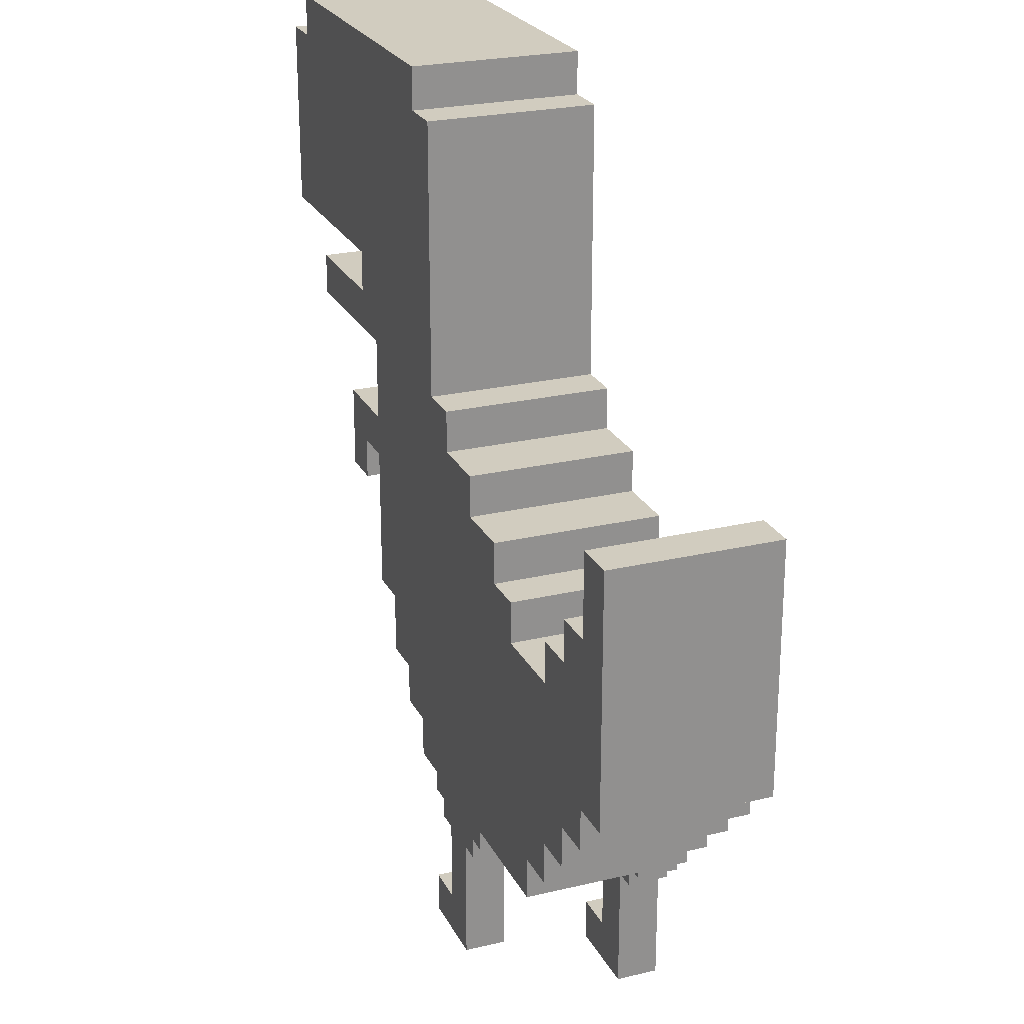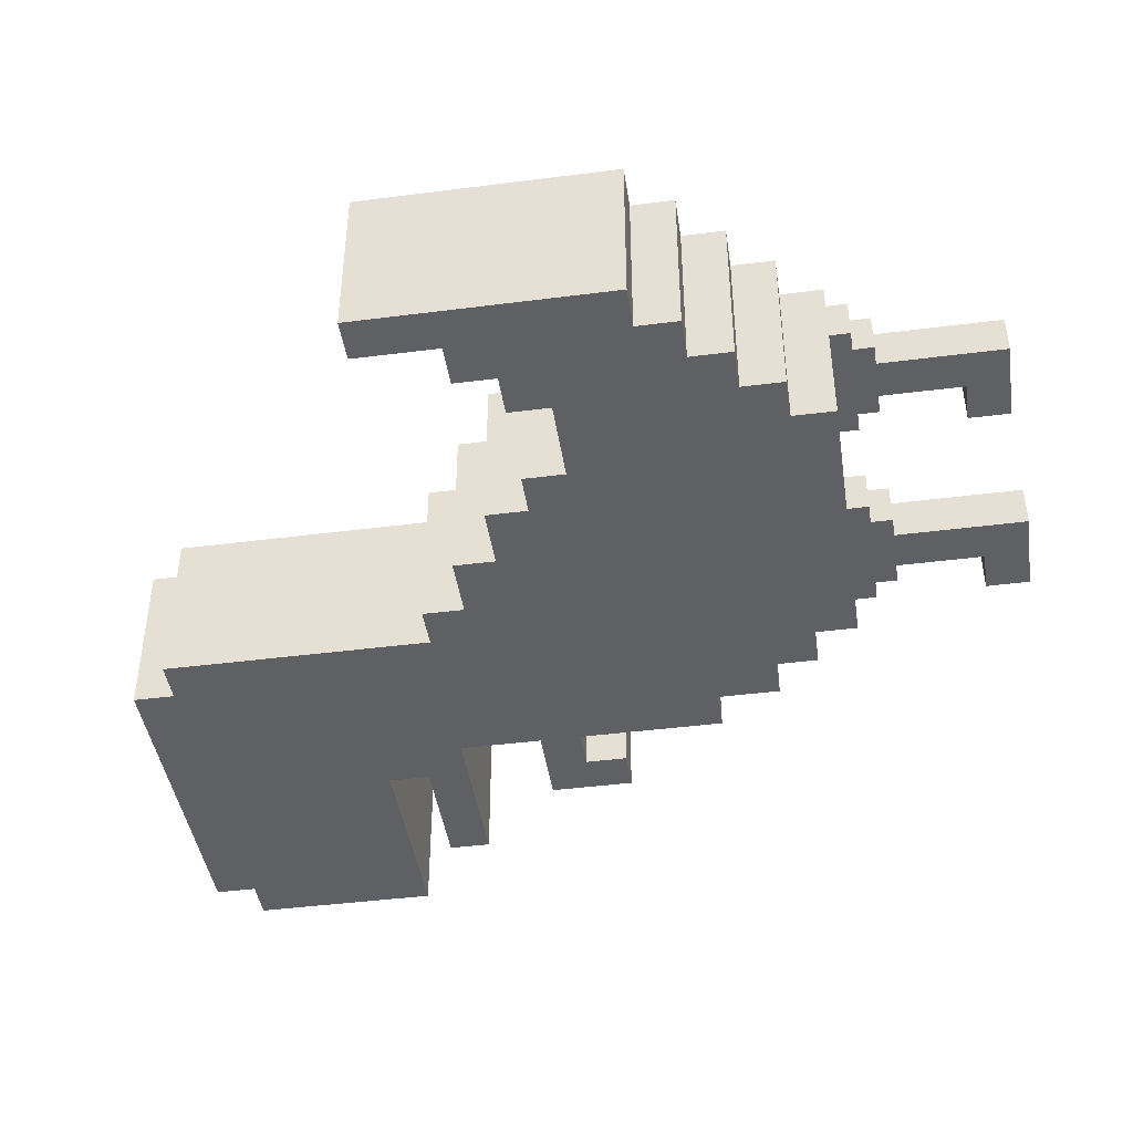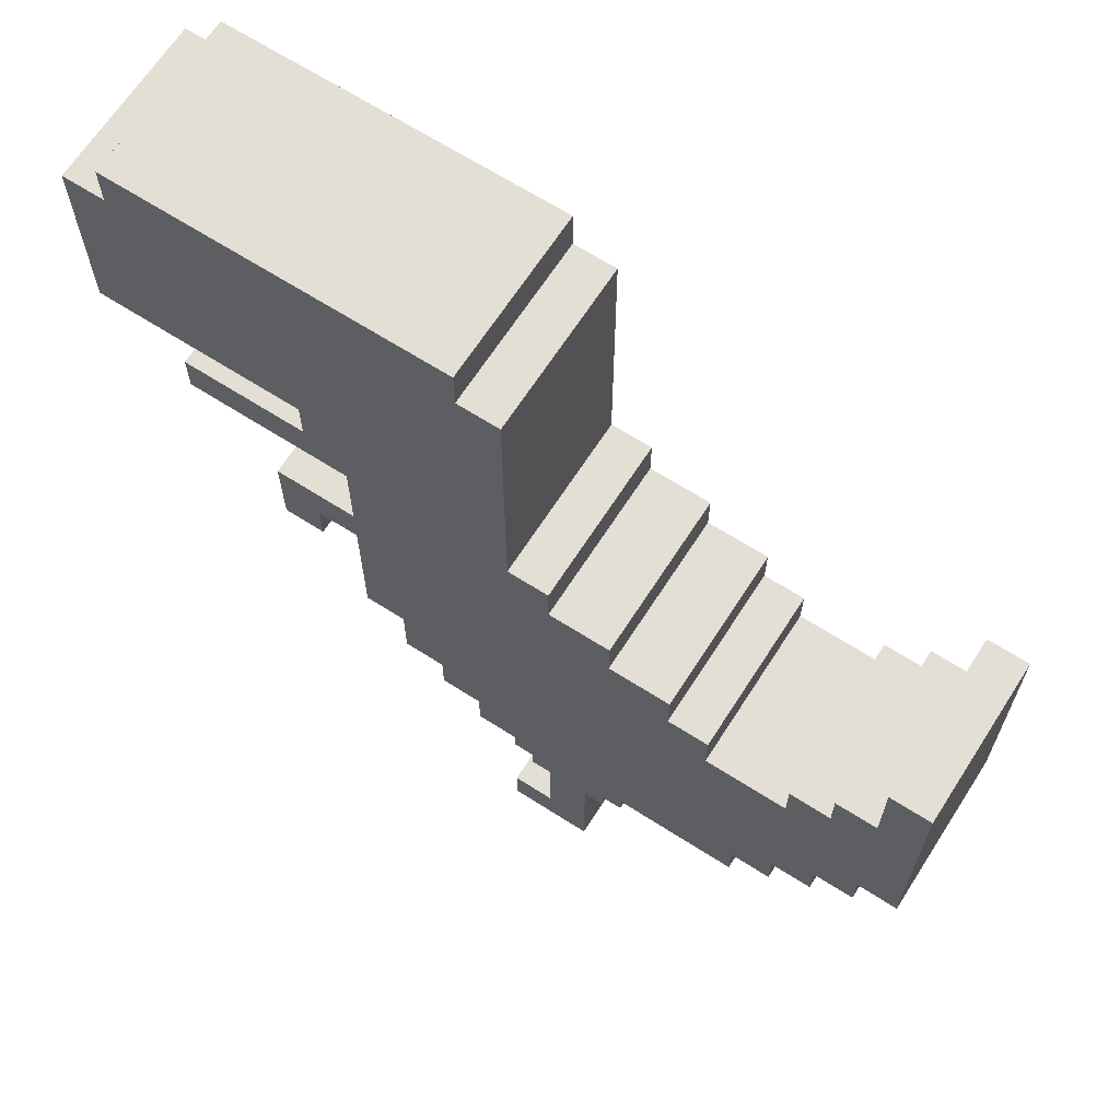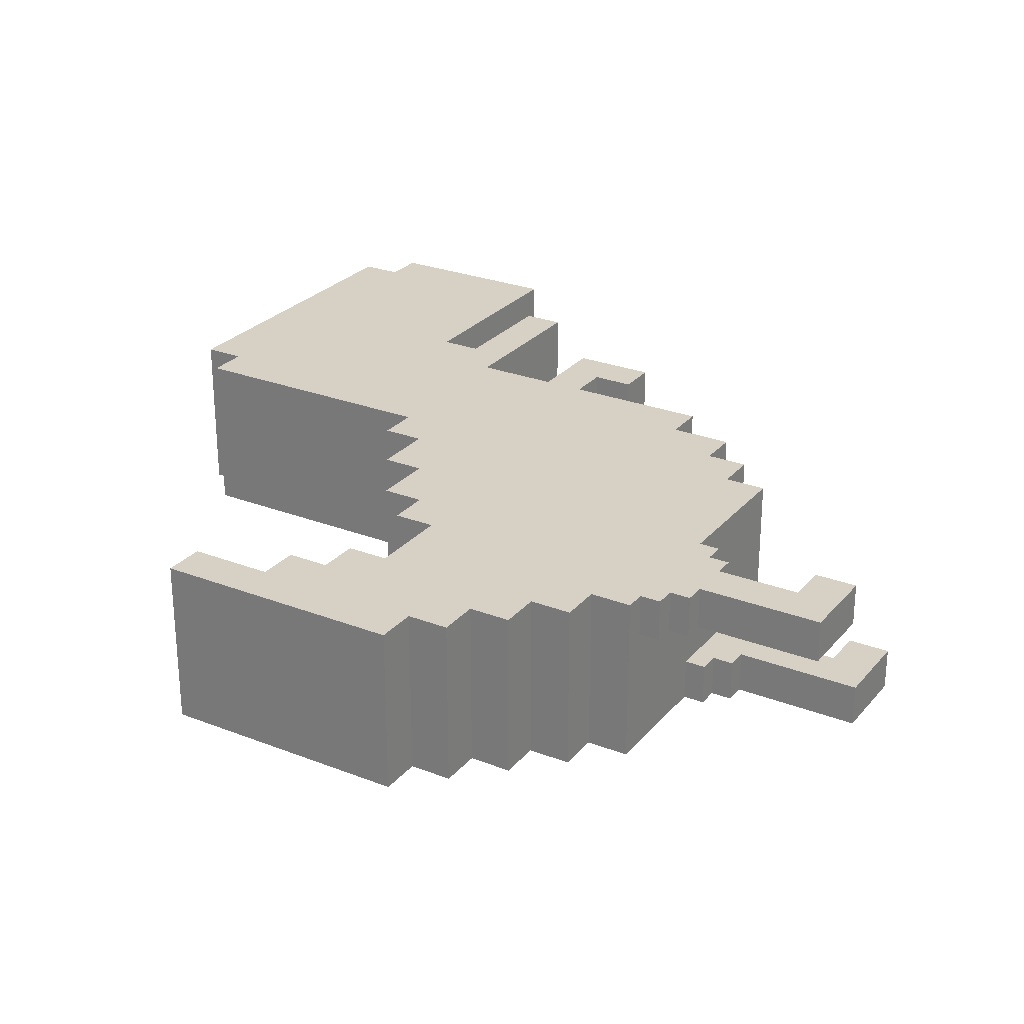
<metadata>
{"format":"obj","ext":"obj","renderer":"f3d","projection":"perspective","resolution":1024,"background":"white","views":[{"elev":24.2,"azim":-111.5,"up":"+Y"},{"elev":-43.4,"azim":-81.4,"up":"+Z"},{"elev":66.3,"azim":-147.3,"up":"+Y"},{"elev":26.8,"azim":-58.8,"up":"+Z"}]}
</metadata>
<code>
o 1
v -2.1 3.4 0.6
v -2.1 3.4 -0.2
v -2.1 4.6 0.6
v -2.1 4.6 -0.2
v -1.9 3.2 0.6
v -1.9 3.2 -0.2
v -1.9 3.4 0.6
v -1.9 3.4 -0.2
v -1.7 3 0.6
v -1.7 3 -0.2
v -1.7 3.2 0.6
v -1.7 3.2 -0.2
v -1.5 2.8 0.6
v -1.5 2.8 -0.2
v -1.5 3 0.6
v -1.5 3 -0.2
v -1.3 2.6 0.6
v -1.3 2.6 -0.2
v -1.3 2.8 0.6
v -1.3 2.8 -0.2
v -1.2 2.5 0.6
v -1.2 2.5 0.4
v -1.2 2.6 0.6
v -1.2 2.6 0.4
v -1.1 2.4 0.6
v -1.1 2.4 0.4
v -1.1 2.5 0.6
v -1.1 2.5 0.4
v -1.1 3.8 0.6
v -1.1 3.8 -0.2
v -1.1 4 0.6
v -1.1 4 -0.2
v -1 1.8 0.6
v -1 1.8 0.4
v -1 2.4 0.6
v -1 2.4 0.4
v -0.9 4 0.6
v -0.9 4 -0.2
v -0.9 4.2 0.6
v -0.9 4.2 -0.2
v -0.7 2.5 1.788e-07
v -0.7 2.5 -0.2
v -0.7 2.6 1.788e-07
v -0.7 2.6 -0.2
v -0.6 2.4 1.788e-07
v -0.6 2.4 -0.2
v -0.6 2.5 1.788e-07
v -0.6 2.5 -0.2
v -0.6 4.2 0.6
v -0.6 4.2 -0.2
v -0.6 4.4 0.6
v -0.6 4.4 -0.2
v -0.5 1.8 1.788e-07
v -0.5 1.8 -0.2
v -0.5 2.4 1.788e-07
v -0.5 2.4 -0.2
v -0.3 4.4 0.6
v -0.3 4.4 -0.2
v -0.3 4.6 0.6
v -0.3 4.6 -0.2
v -0.1 4.6 0.6
v -0.1 4.6 -0.2
v -0.1 5.9 0.6
v -0.1 5.9 -0.2
v 0.1 5.9 0.6
v 0.1 5.9 -0.2
v 0.1 6.1 0.6
v 0.1 6.1 -0.2
v 0.9 3.8 0.6
v 0.9 3.8 -0.2
v 0.9 4 0.6
v 0.9 4 -0.2
v -1.9 4.2 0.6
v -1.9 4.2 -0.2
v -1.9 4.6 0.6
v -1.9 4.6 -0.2
v -1.7 4 0.6
v -1.7 4 -0.2
v -1.7 4.2 0.6
v -1.7 4.2 -0.2
v -1.5 3.8 0.6
v -1.5 3.8 -0.2
v -1.5 4 0.6
v -1.5 4 -0.2
v -0.8 2 0.6
v -0.8 2 0.4
v -0.8 2.4 0.6
v -0.8 2.4 0.4
v -0.7 2.4 0.6
v -0.7 2.4 0.4
v -0.7 2.5 0.6
v -0.7 2.5 0.4
v -0.6 1.8 0.6
v -0.6 1.8 0.4
v -0.6 2 0.6
v -0.6 2 0.4
v -0.6 2.5 0.6
v -0.6 2.5 0.4
v -0.6 2.6 0.6
v -0.6 2.6 0.4
v -0.3 2 1.788e-07
v -0.3 2 -0.2
v -0.3 2.4 1.788e-07
v -0.3 2.4 -0.2
v -0.2 2.4 1.788e-07
v -0.2 2.4 -0.2
v -0.2 2.5 1.788e-07
v -0.2 2.5 -0.2
v -0.1 1.8 1.788e-07
v -0.1 1.8 -0.2
v -0.1 2 1.788e-07
v -0.1 2 -0.2
v -0.1 2.5 1.788e-07
v -0.1 2.5 -0.2
v -0.1 2.6 1.788e-07
v -0.1 2.6 -0.2
v 0.1 2.6 0.6
v 0.1 2.6 -0.2
v 0.1 2.8 0.6
v 0.1 2.8 -0.2
v 0.3 2.8 0.6
v 0.3 2.8 -0.2
v 0.3 3 0.6
v 0.3 3 -0.2
v 0.5 3 0.6
v 0.5 3 -0.2
v 0.5 3.3 0.6
v 0.5 3.3 -0.2
v 0.7 3.3 0.6
v 0.7 3.3 -0.2
v 0.7 4 0.6
v 0.7 4 -0.2
v 0.7 4.2 0.6
v 0.7 4.2 -0.2
v 0.7 4.6 0.6
v 0.7 4.6 -0.2
v 0.9 4.8 0.6
v 0.9 4.8 -0.2
v 0.9 5 0.6
v 0.9 5 -0.2
v 1.1 3.8 0.6
v 1.1 3.8 -0.2
v 1.1 4.2 0.6
v 1.1 4.2 -0.2
v 1.5 4.6 0.6
v 1.5 4.6 -0.2
v 1.5 4.8 0.6
v 1.5 4.8 -0.2
v 1.7 5.9 0.6
v 1.7 5.9 -0.2
v 1.7 6.1 0.6
v 1.7 6.1 -0.2
v 1.9 5 0.6
v 1.9 5 -0.2
v 1.9 5.9 0.6
v 1.9 5.9 -0.2
v -2.1 3.4 0.6
v -2.1 4.6 0.6
v -1.9 3.2 0.6
v -1.9 3.4 0.6
v -1.9 4.2 0.6
v -1.9 4.6 0.6
v -1.7 3 0.6
v -1.7 3.2 0.6
v -1.7 4 0.6
v -1.7 4.2 0.6
v -1.5 2.8 0.6
v -1.5 3 0.6
v -1.5 3.8 0.6
v -1.5 4 0.6
v -1.3 2.6 0.6
v -1.3 2.8 0.6
v -1.2 2.5 0.6
v -1.2 2.6 0.6
v -1.1 2.4 0.6
v -1.1 2.5 0.6
v -1.1 3.8 0.6
v -1.1 4 0.6
v -1 1.8 0.6
v -1 2.4 0.6
v -0.9 4 0.6
v -0.9 4.2 0.6
v -0.8 2 0.6
v -0.8 2.4 0.6
v -0.7 2.4 0.6
v -0.7 2.5 0.6
v -0.6 1.8 0.6
v -0.6 2 0.6
v -0.6 2.5 0.6
v -0.6 2.6 0.6
v -0.6 4.2 0.6
v -0.6 4.4 0.6
v -0.3 4.4 0.6
v -0.3 4.6 0.6
v -0.1 4.6 0.6
v -0.1 5.9 0.6
v 0.1 2.6 0.6
v 0.1 2.8 0.6
v 0.1 5.9 0.6
v 0.1 6.1 0.6
v 0.3 2.8 0.6
v 0.3 3 0.6
v 0.3 5.6 0.6
v 0.3 5.8 0.6
v 0.5 3 0.6
v 0.5 3.3 0.6
v 0.5 5.6 0.6
v 0.5 5.8 0.6
v 0.7 3.3 0.6
v 0.7 4 0.6
v 0.7 4.2 0.6
v 0.7 4.6 0.6
v 0.9 3.8 0.6
v 0.9 4 0.6
v 0.9 4.8 0.6
v 0.9 5 0.6
v 1.1 3.8 0.6
v 1.1 4.2 0.6
v 1.5 4.6 0.6
v 1.5 4.8 0.6
v 1.7 5.9 0.6
v 1.7 6.1 0.6
v 1.9 5 0.6
v 1.9 5.9 0.6
v -0.7 2.5 1.788e-07
v -0.7 2.6 1.788e-07
v -0.6 2.4 1.788e-07
v -0.6 2.5 1.788e-07
v -0.5 1.8 1.788e-07
v -0.5 2.4 1.788e-07
v -0.3 2 1.788e-07
v -0.3 2.4 1.788e-07
v -0.2 2.4 1.788e-07
v -0.2 2.5 1.788e-07
v -0.1 1.8 1.788e-07
v -0.1 2 1.788e-07
v -0.1 2.5 1.788e-07
v -0.1 2.6 1.788e-07
v -1.2 2.5 0.4
v -1.2 2.6 0.4
v -1.1 2.4 0.4
v -1.1 2.5 0.4
v -1 1.8 0.4
v -1 2.4 0.4
v -0.8 2 0.4
v -0.8 2.4 0.4
v -0.7 2.4 0.4
v -0.7 2.5 0.4
v -0.6 1.8 0.4
v -0.6 2 0.4
v -0.6 2.5 0.4
v -0.6 2.6 0.4
v -2.1 3.4 -0.2
v -2.1 4.6 -0.2
v -1.9 3.2 -0.2
v -1.9 3.4 -0.2
v -1.9 4.2 -0.2
v -1.9 4.6 -0.2
v -1.7 3 -0.2
v -1.7 3.2 -0.2
v -1.7 4 -0.2
v -1.7 4.2 -0.2
v -1.5 2.8 -0.2
v -1.5 3 -0.2
v -1.5 3.8 -0.2
v -1.5 4 -0.2
v -1.3 2.6 -0.2
v -1.3 2.8 -0.2
v -1.1 3.8 -0.2
v -1.1 4 -0.2
v -0.9 4 -0.2
v -0.9 4.2 -0.2
v -0.7 2.5 -0.2
v -0.7 2.6 -0.2
v -0.6 2.4 -0.2
v -0.6 2.5 -0.2
v -0.6 4.2 -0.2
v -0.6 4.4 -0.2
v -0.5 1.8 -0.2
v -0.5 2.4 -0.2
v -0.3 2 -0.2
v -0.3 2.4 -0.2
v -0.3 4.4 -0.2
v -0.3 4.6 -0.2
v -0.2 2.4 -0.2
v -0.2 2.5 -0.2
v -0.1 1.8 -0.2
v -0.1 2 -0.2
v -0.1 2.5 -0.2
v -0.1 2.6 -0.2
v -0.1 4.6 -0.2
v -0.1 5.9 -0.2
v 0.1 2.6 -0.2
v 0.1 2.8 -0.2
v 0.1 5.9 -0.2
v 0.1 6.1 -0.2
v 0.3 2.8 -0.2
v 0.3 3 -0.2
v 0.3 5.6 -0.2
v 0.3 5.8 -0.2
v 0.5 3 -0.2
v 0.5 3.3 -0.2
v 0.5 5.6 -0.2
v 0.5 5.8 -0.2
v 0.7 3.3 -0.2
v 0.7 4 -0.2
v 0.7 4.2 -0.2
v 0.7 4.6 -0.2
v 0.9 3.8 -0.2
v 0.9 4 -0.2
v 0.9 4.8 -0.2
v 0.9 5 -0.2
v 1.1 3.8 -0.2
v 1.1 4.2 -0.2
v 1.5 4.6 -0.2
v 1.5 4.8 -0.2
v 1.7 5.9 -0.2
v 1.7 6.1 -0.2
v 1.9 5 -0.2
v 1.9 5.9 -0.2
v -1 1.8 0.6
v -0.6 1.8 0.6
v -1 1.8 0.4
v -0.6 1.8 0.4
v -0.5 1.8 1.788e-07
v -0.1 1.8 1.788e-07
v -0.5 1.8 -0.2
v -0.1 1.8 -0.2
v -1.1 2.4 0.6
v -1 2.4 0.6
v -0.8 2.4 0.6
v -0.7 2.4 0.6
v -1.1 2.4 0.4
v -1 2.4 0.4
v -0.8 2.4 0.4
v -0.7 2.4 0.4
v -0.6 2.4 1.788e-07
v -0.5 2.4 1.788e-07
v -0.3 2.4 1.788e-07
v -0.2 2.4 1.788e-07
v -0.6 2.4 -0.2
v -0.5 2.4 -0.2
v -0.3 2.4 -0.2
v -0.2 2.4 -0.2
v -1.2 2.5 0.6
v -1.1 2.5 0.6
v -0.7 2.5 0.6
v -0.6 2.5 0.6
v -1.2 2.5 0.4
v -1.1 2.5 0.4
v -0.7 2.5 0.4
v -0.6 2.5 0.4
v -0.7 2.5 1.788e-07
v -0.6 2.5 1.788e-07
v -0.2 2.5 1.788e-07
v -0.1 2.5 1.788e-07
v -0.7 2.5 -0.2
v -0.6 2.5 -0.2
v -0.2 2.5 -0.2
v -0.1 2.5 -0.2
v -1.3 2.6 0.6
v -1.2 2.6 0.6
v -0.6 2.6 0.6
v 0.1 2.6 0.6
v -1.2 2.6 0.4
v -0.6 2.6 0.4
v -0.7 2.6 1.788e-07
v -0.1 2.6 1.788e-07
v -1.3 2.6 -0.2
v -0.7 2.6 -0.2
v -0.1 2.6 -0.2
v 0.1 2.6 -0.2
v -1.5 2.8 0.6
v -1.3 2.8 0.6
v 0.1 2.8 0.6
v 0.3 2.8 0.6
v -1.5 2.8 -0.2
v -1.3 2.8 -0.2
v 0.1 2.8 -0.2
v 0.3 2.8 -0.2
v -1.7 3 0.6
v -1.5 3 0.6
v 0.3 3 0.6
v 0.5 3 0.6
v -1.7 3 -0.2
v -1.5 3 -0.2
v 0.3 3 -0.2
v 0.5 3 -0.2
v -1.9 3.2 0.6
v -1.7 3.2 0.6
v -1.9 3.2 -0.2
v -1.7 3.2 -0.2
v 0.5 3.3 0.6
v 0.7 3.3 0.6
v 0.5 3.3 -0.2
v 0.7 3.3 -0.2
v -2.1 3.4 0.6
v -1.9 3.4 0.6
v -2.1 3.4 -0.2
v -1.9 3.4 -0.2
v 0.9 3.8 0.6
v 1.1 3.8 0.6
v 0.9 3.8 -0.2
v 1.1 3.8 -0.2
v 0.7 4 0.6
v 0.9 4 0.6
v 0.7 4 -0.2
v 0.9 4 -0.2
v 0.7 4.6 0.6
v 1.5 4.6 0.6
v 0.7 4.6 -0.2
v 1.5 4.6 -0.2
v 0.9 5 0.6
v 1.9 5 0.6
v 0.9 5 -0.2
v 1.9 5 -0.2
v -0.8 2 0.6
v -0.6 2 0.6
v -0.8 2 0.4
v -0.6 2 0.4
v -0.3 2 1.788e-07
v -0.1 2 1.788e-07
v -0.3 2 -0.2
v -0.1 2 -0.2
v -1.5 3.8 0.6
v -1.1 3.8 0.6
v -1.5 3.8 -0.2
v -1.1 3.8 -0.2
v -1.7 4 0.6
v -1.5 4 0.6
v -1.1 4 0.6
v -0.9 4 0.6
v -1.7 4 -0.2
v -1.5 4 -0.2
v -1.1 4 -0.2
v -0.9 4 -0.2
v -1.9 4.2 0.6
v -1.7 4.2 0.6
v -0.9 4.2 0.6
v -0.6 4.2 0.6
v 0.7 4.2 0.6
v 1.1 4.2 0.6
v -1.9 4.2 -0.2
v -1.7 4.2 -0.2
v -0.9 4.2 -0.2
v -0.6 4.2 -0.2
v 0.7 4.2 -0.2
v 1.1 4.2 -0.2
v -0.6 4.4 0.6
v -0.3 4.4 0.6
v -0.6 4.4 -0.2
v -0.3 4.4 -0.2
v -2.1 4.6 0.6
v -1.9 4.6 0.6
v -0.3 4.6 0.6
v -0.1 4.6 0.6
v -2.1 4.6 -0.2
v -1.9 4.6 -0.2
v -0.3 4.6 -0.2
v -0.1 4.6 -0.2
v 0.9 4.8 0.6
v 1.5 4.8 0.6
v 0.9 4.8 -0.2
v 1.5 4.8 -0.2
v -0.1 5.9 0.6
v 0.1 5.9 0.6
v 1.7 5.9 0.6
v 1.9 5.9 0.6
v -0.1 5.9 -0.2
v 0.1 5.9 -0.2
v 1.7 5.9 -0.2
v 1.9 5.9 -0.2
v 0.1 6.1 0.6
v 1.7 6.1 0.6
v 0.1 6.1 -0.2
v 1.7 6.1 -0.2
f 3 2 1
f 4 2 3
f 7 6 5
f 8 6 7
f 11 10 9
f 12 10 11
f 15 14 13
f 16 14 15
f 19 18 17
f 20 18 19
f 23 22 21
f 24 22 23
f 27 26 25
f 28 26 27
f 31 30 29
f 32 30 31
f 35 34 33
f 36 34 35
f 39 38 37
f 40 38 39
f 43 42 41
f 44 42 43
f 47 46 45
f 48 46 47
f 51 50 49
f 52 50 51
f 55 54 53
f 56 54 55
f 59 58 57
f 60 58 59
f 63 62 61
f 64 62 63
f 67 66 65
f 68 66 67
f 71 70 69
f 72 70 71
f 73 74 75
f 75 74 76
f 77 78 79
f 79 78 80
f 81 82 83
f 83 82 84
f 85 86 87
f 87 86 88
f 89 90 91
f 91 90 92
f 93 94 95
f 95 94 96
f 97 98 99
f 99 98 100
f 101 102 103
f 103 102 104
f 105 106 107
f 107 106 108
f 109 110 111
f 111 110 112
f 113 114 115
f 115 114 116
f 117 118 119
f 119 118 120
f 121 122 123
f 123 122 124
f 125 126 127
f 127 126 128
f 129 130 131
f 131 130 132
f 133 134 135
f 135 134 136
f 137 138 139
f 139 138 140
f 141 142 143
f 143 142 144
f 145 146 147
f 147 146 148
f 149 150 151
f 151 150 152
f 153 154 155
f 155 154 156
f 160 158 157
f 161 158 160
f 162 158 161
f 164 160 159
f 164 161 160
f 165 161 164
f 166 161 165
f 168 164 163
f 168 165 164
f 169 165 168
f 170 165 169
f 172 168 167
f 172 169 168
f 174 172 171
f 176 174 173
f 177 169 172
f 177 172 174
f 177 174 176
f 180 176 175
f 180 178 177
f 180 177 176
f 181 178 180
f 181 180 179
f 183 181 179
f 183 182 181
f 184 182 183
f 185 182 184
f 186 182 185
f 187 183 179
f 188 183 187
f 189 182 186
f 190 182 189
f 191 182 190
f 193 191 190
f 193 192 191
f 195 194 193
f 197 195 193
f 197 196 195
f 197 193 190
f 198 196 197
f 199 196 198
f 201 200 199
f 201 199 198
f 202 200 201
f 203 200 202
f 204 200 203
f 205 203 202
f 206 203 205
f 207 204 203
f 207 203 206
f 208 200 204
f 208 204 207
f 209 207 206
f 209 208 207
f 210 208 209
f 211 208 210
f 212 208 211
f 214 211 210
f 215 208 212
f 216 208 215
f 217 214 213
f 218 211 214
f 218 214 217
f 219 215 212
f 220 215 219
f 221 200 208
f 221 208 216
f 222 200 221
f 223 221 216
f 224 221 223
f 228 226 225
f 230 228 227
f 231 230 229
f 232 228 230
f 232 230 231
f 233 228 232
f 234 226 228
f 234 228 233
f 235 231 229
f 236 231 235
f 237 226 234
f 238 226 237
f 239 240 242
f 241 242 244
f 243 244 245
f 244 242 246
f 245 244 246
f 246 242 247
f 242 240 248
f 247 242 248
f 243 245 249
f 249 245 250
f 248 240 251
f 251 240 252
f 253 254 256
f 256 254 257
f 257 254 258
f 255 256 260
f 256 257 260
f 260 257 261
f 261 257 262
f 259 260 264
f 260 261 264
f 264 261 265
f 265 261 266
f 263 264 268
f 264 265 268
f 268 265 269
f 267 268 269
f 269 270 271
f 269 271 274
f 271 272 274
f 267 269 274
f 273 274 276
f 274 272 277
f 276 274 277
f 276 277 280
f 277 278 280
f 275 276 280
f 279 280 281
f 280 278 282
f 281 280 282
f 282 278 283
f 283 284 285
f 282 283 285
f 285 284 286
f 279 281 287
f 287 281 288
f 286 284 289
f 289 284 290
f 290 284 291
f 290 291 293
f 291 292 293
f 293 292 294
f 294 292 295
f 295 296 297
f 294 295 297
f 297 296 298
f 298 296 299
f 299 296 300
f 298 299 301
f 301 299 302
f 299 300 303
f 302 299 303
f 300 296 304
f 303 300 304
f 302 303 305
f 303 304 305
f 305 304 306
f 306 304 307
f 307 304 308
f 306 307 310
f 308 304 311
f 311 304 312
f 309 310 313
f 310 307 314
f 313 310 314
f 308 311 315
f 315 311 316
f 304 296 317
f 312 304 317
f 317 296 318
f 312 317 319
f 319 317 320
f 323 322 321
f 324 322 323
f 327 326 325
f 328 326 327
f 333 330 329
f 334 330 333
f 335 332 331
f 336 332 335
f 341 338 337
f 342 338 341
f 343 340 339
f 344 340 343
f 349 346 345
f 350 346 349
f 351 348 347
f 352 348 351
f 357 354 353
f 358 354 357
f 359 356 355
f 360 356 359
f 365 362 361
f 366 364 363
f 367 366 365
f 368 364 366
f 368 366 367
f 369 365 361
f 369 367 365
f 370 367 369
f 371 364 368
f 372 364 371
f 377 374 373
f 378 374 377
f 379 376 375
f 380 376 379
f 385 382 381
f 386 382 385
f 387 384 383
f 388 384 387
f 391 390 389
f 392 390 391
f 395 394 393
f 396 394 395
f 399 398 397
f 400 398 399
f 403 402 401
f 404 402 403
f 407 406 405
f 408 406 407
f 411 410 409
f 412 410 411
f 415 414 413
f 416 414 415
f 417 418 419
f 419 418 420
f 421 422 423
f 423 422 424
f 425 426 427
f 427 426 428
f 429 430 433
f 433 430 434
f 431 432 435
f 435 432 436
f 437 438 443
f 443 438 444
f 439 440 445
f 445 440 446
f 441 442 447
f 447 442 448
f 449 450 451
f 451 450 452
f 453 454 457
f 457 454 458
f 455 456 459
f 459 456 460
f 461 462 463
f 463 462 464
f 465 466 469
f 469 466 470
f 467 468 471
f 471 468 472
f 473 474 475
f 475 474 476

</code>
